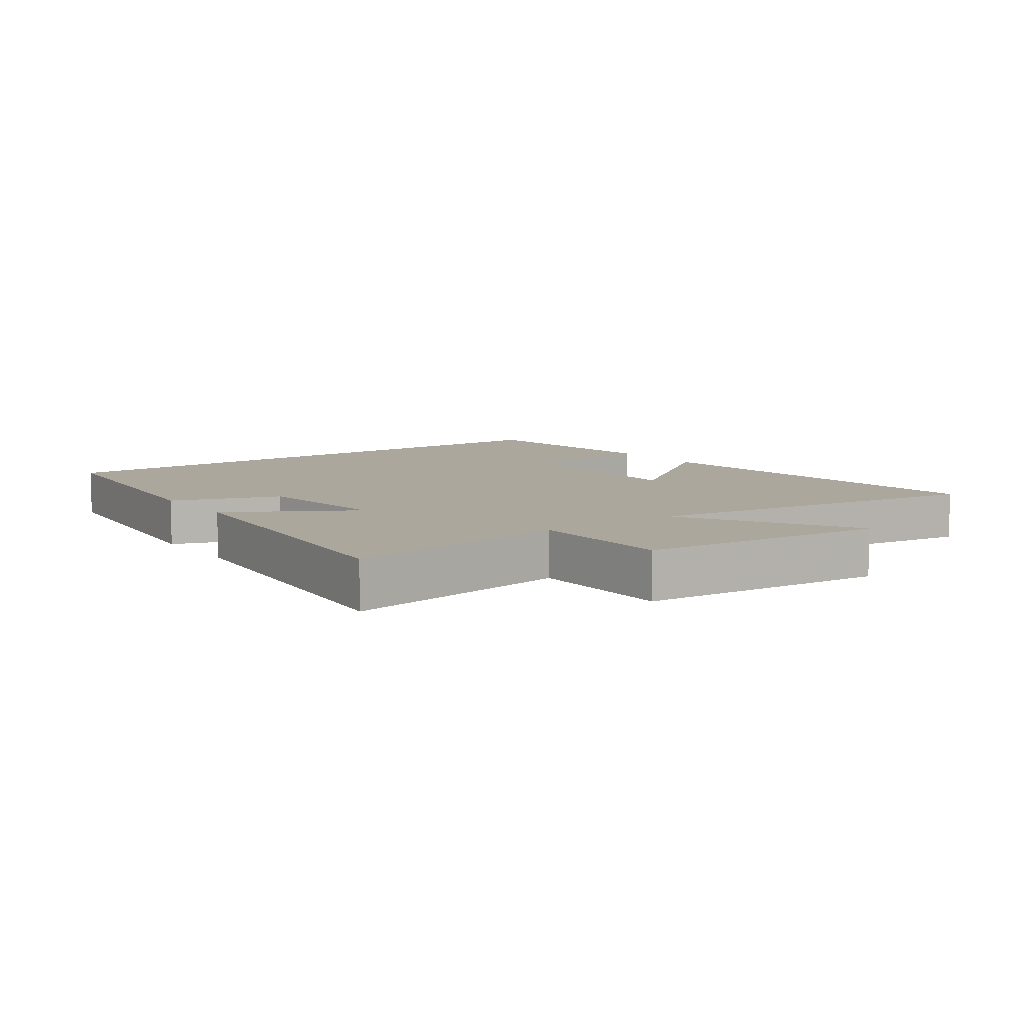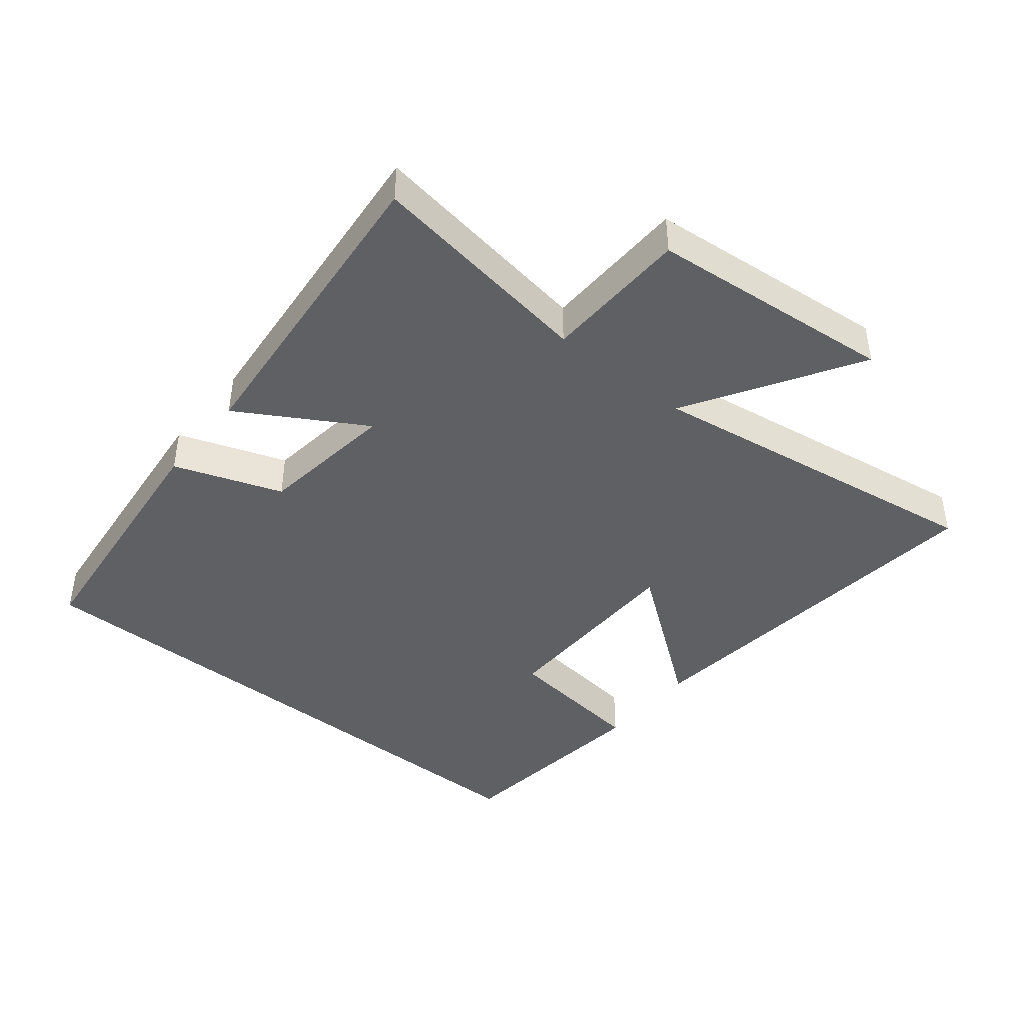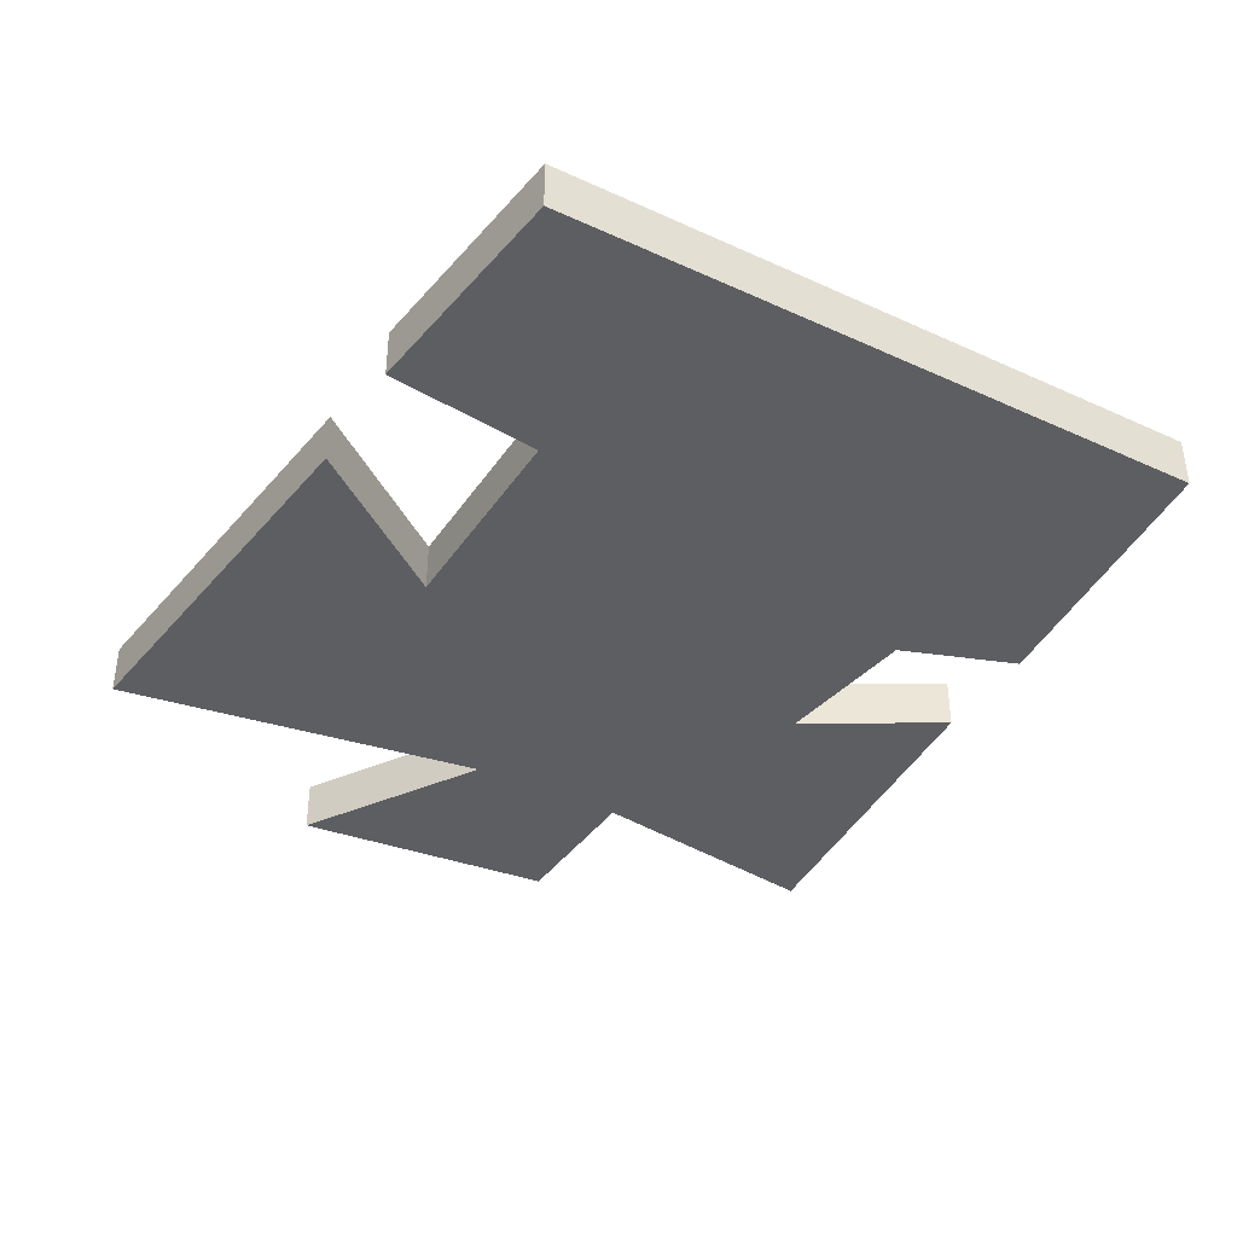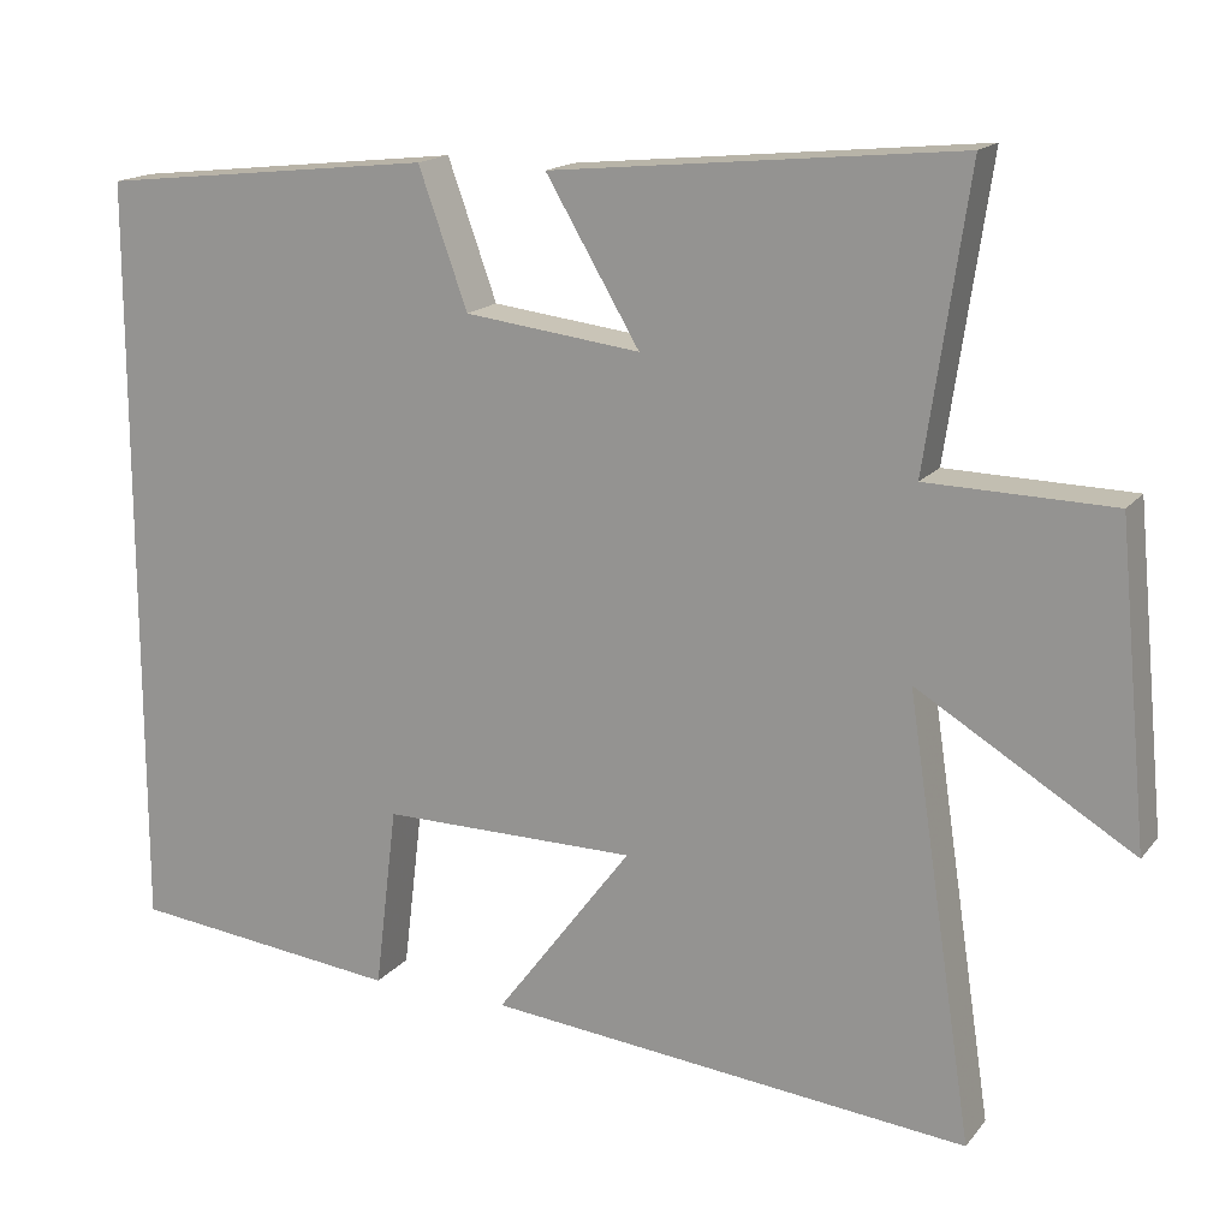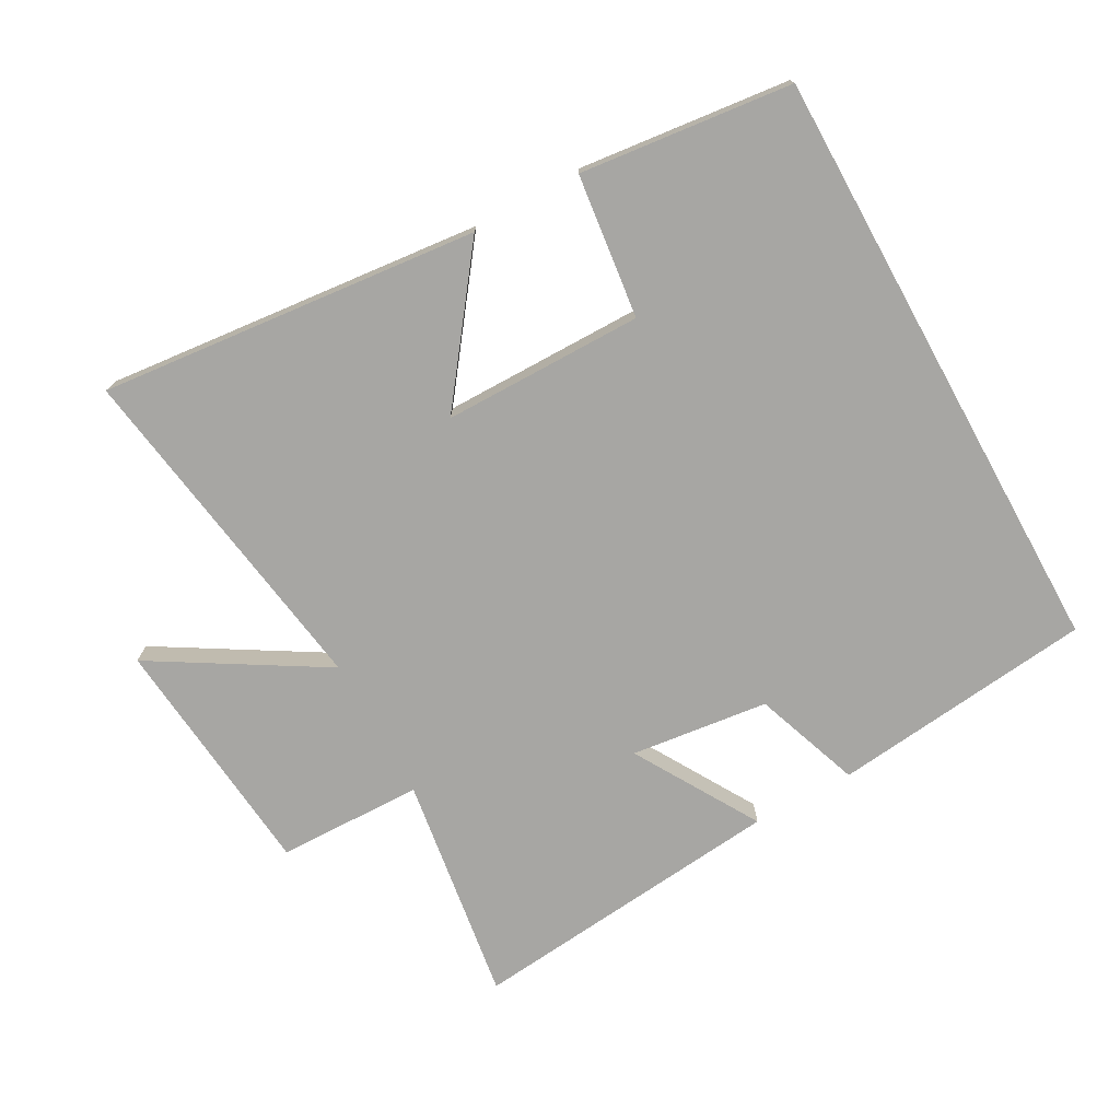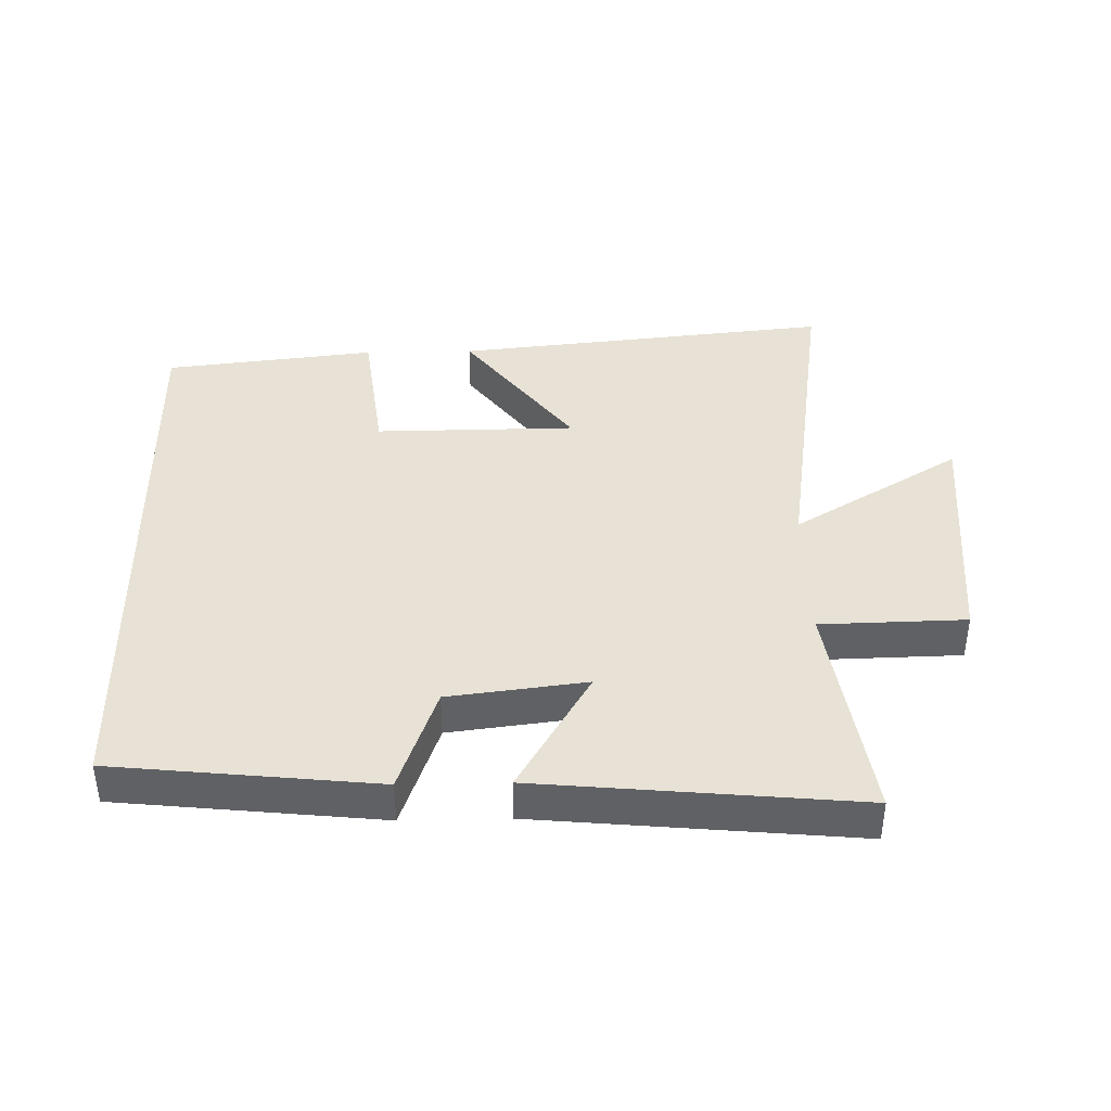
<metadata>
{"format":"obj","ext":"obj","renderer":"f3d","projection":"perspective","resolution":1024,"background":"white","views":[{"elev":8.3,"azim":54.0,"up":"+Y"},{"elev":-42.7,"azim":50.8,"up":"+Y"},{"elev":-38.5,"azim":-119.9,"up":"+Y"},{"elev":16.4,"azim":25.2,"up":"+Z"},{"elev":-74.2,"azim":-151.0,"up":"+Y"},{"elev":40.3,"azim":-1.3,"up":"+Y"}]}
</metadata>
<code>
v -0.5 0.07 0.456
v -0.096 0.07 0.5
v -0.037 0.07 0.335
v 0.175 0.07 0.309
v 0.062 0.07 0.5
v 0.552 0.07 0.548
v 0.5 0.07 0.197
v 0.724 0.07 0.192
v 0.76 0.07 -0.186
v 0.5 0.07 -0.029
v 0.58 0.07 -0.56
v -0.004 0.07 -0.5
v 0.161 0.07 -0.281
v -0.147 0.07 -0.279
v -0.174 0.07 -0.5
v -0.5 0.07 -0.463
v -0.5 0 0.456
v -0.096 0 0.5
v -0.037 0 0.335
v 0.175 0 0.309
v 0.062 0 0.5
v 0.552 0 0.548
v 0.5 0 0.197
v 0.724 0 0.192
v 0.76 0 -0.186
v 0.5 0 -0.029
v 0.58 0 -0.56
v -0.004 0 -0.5
v 0.161 0 -0.281
v -0.147 0 -0.279
v -0.174 0 -0.5
v -0.5 0 -0.463
f 14 15 16 1
f 13 14 1 2
f 10 11 12 13
f 7 8 9 10
f 7 10 13
f 4 5 6 7
f 3 4 7 13
f 2 3 13
f 17 32 31 30
f 18 17 30 29
f 29 28 27 26
f 26 25 24 23
f 29 26 23
f 23 22 21 20
f 29 23 20 19
f 29 19 18
f 1 17 18 2
f 2 18 19 3
f 3 19 20 4
f 4 20 21 5
f 5 21 22 6
f 6 22 23 7
f 7 23 24 8
f 8 24 25 9
f 9 25 26 10
f 10 26 27 11
f 11 27 28 12
f 12 28 29 13
f 13 29 30 14
f 14 30 31 15
f 15 31 32 16
f 16 32 17 1

</code>
